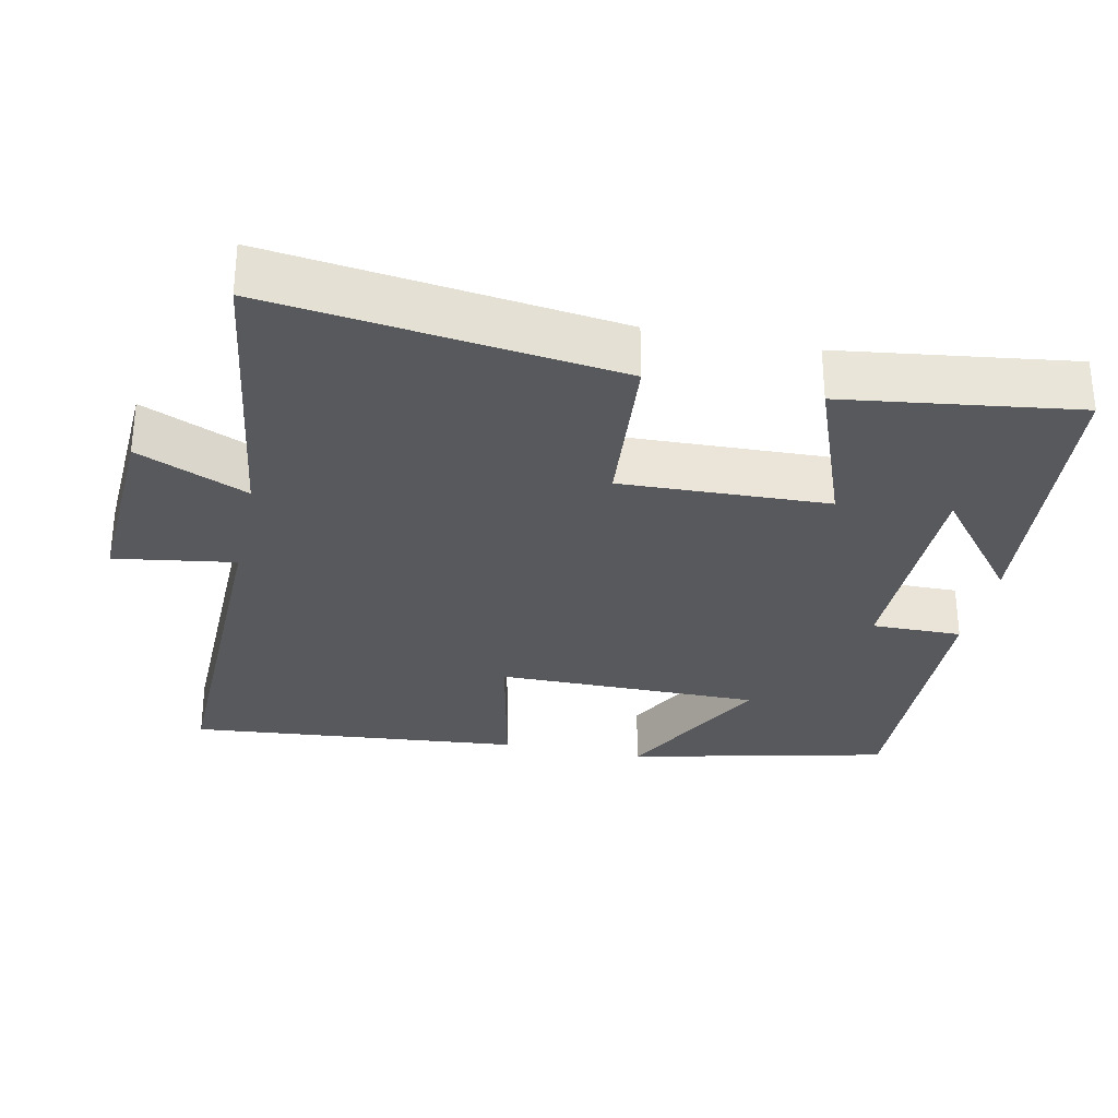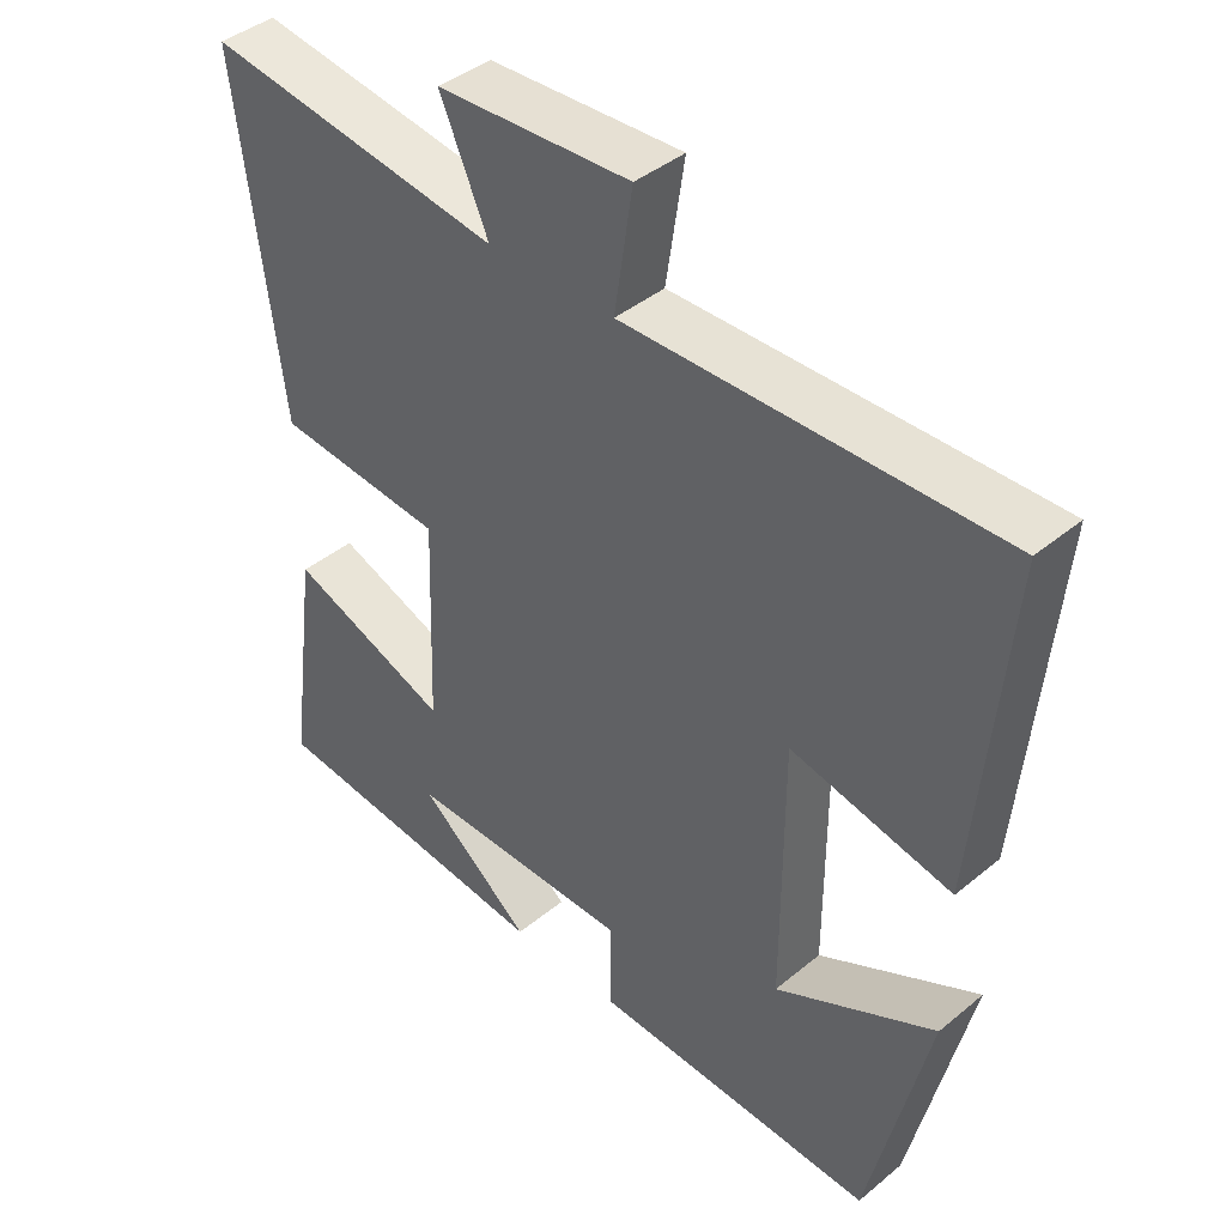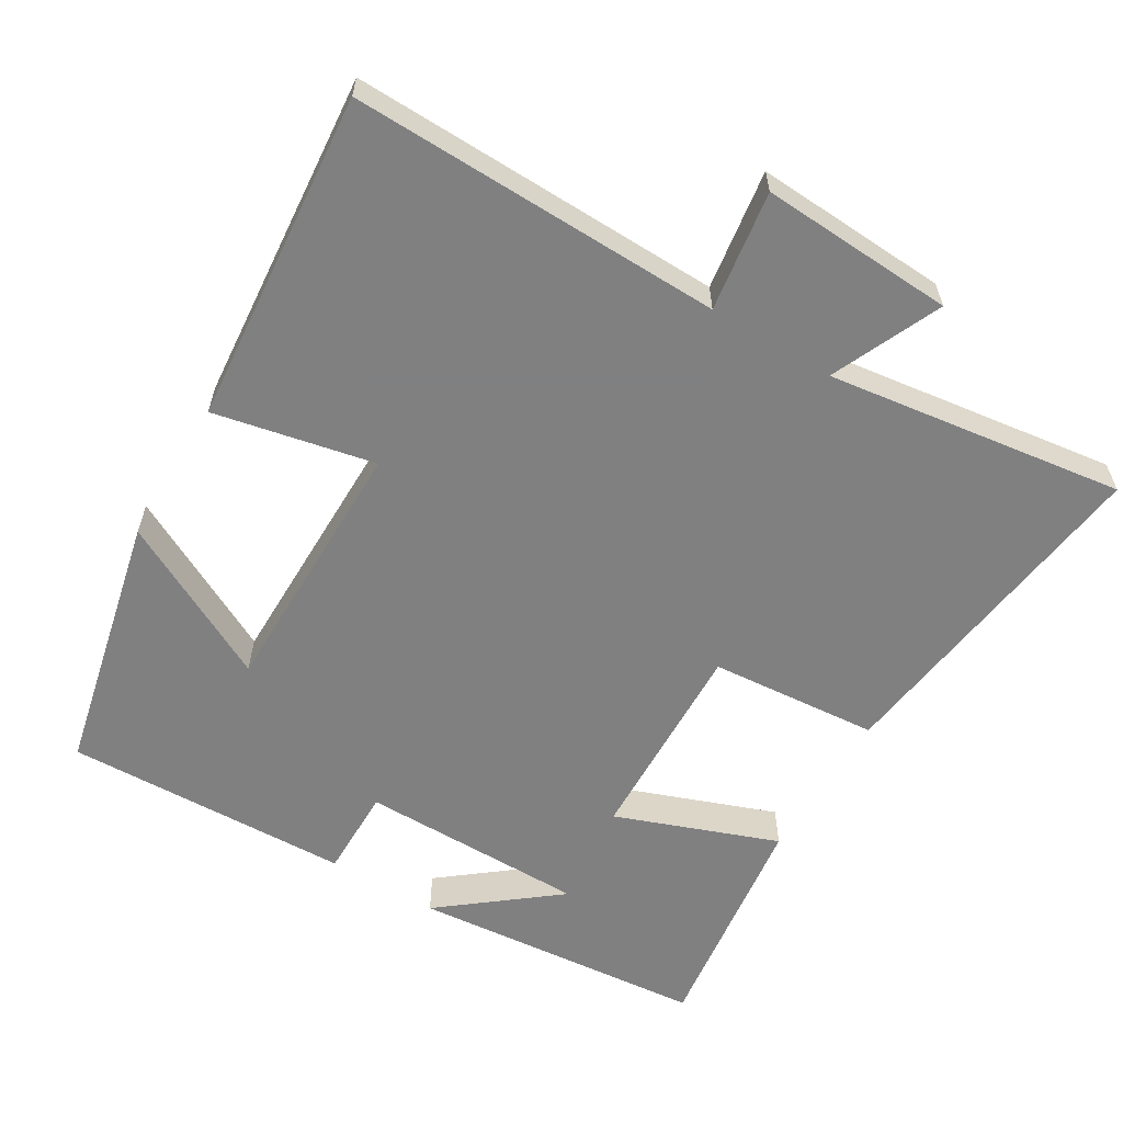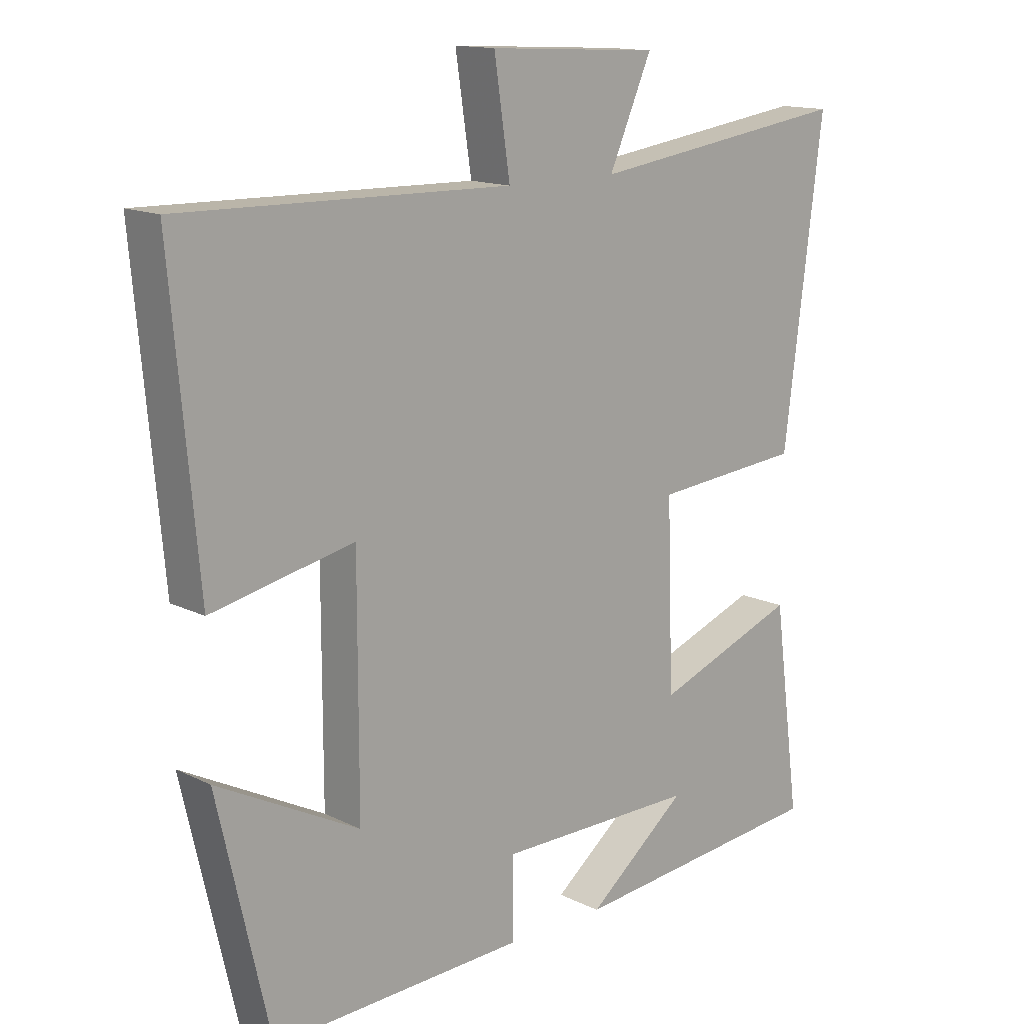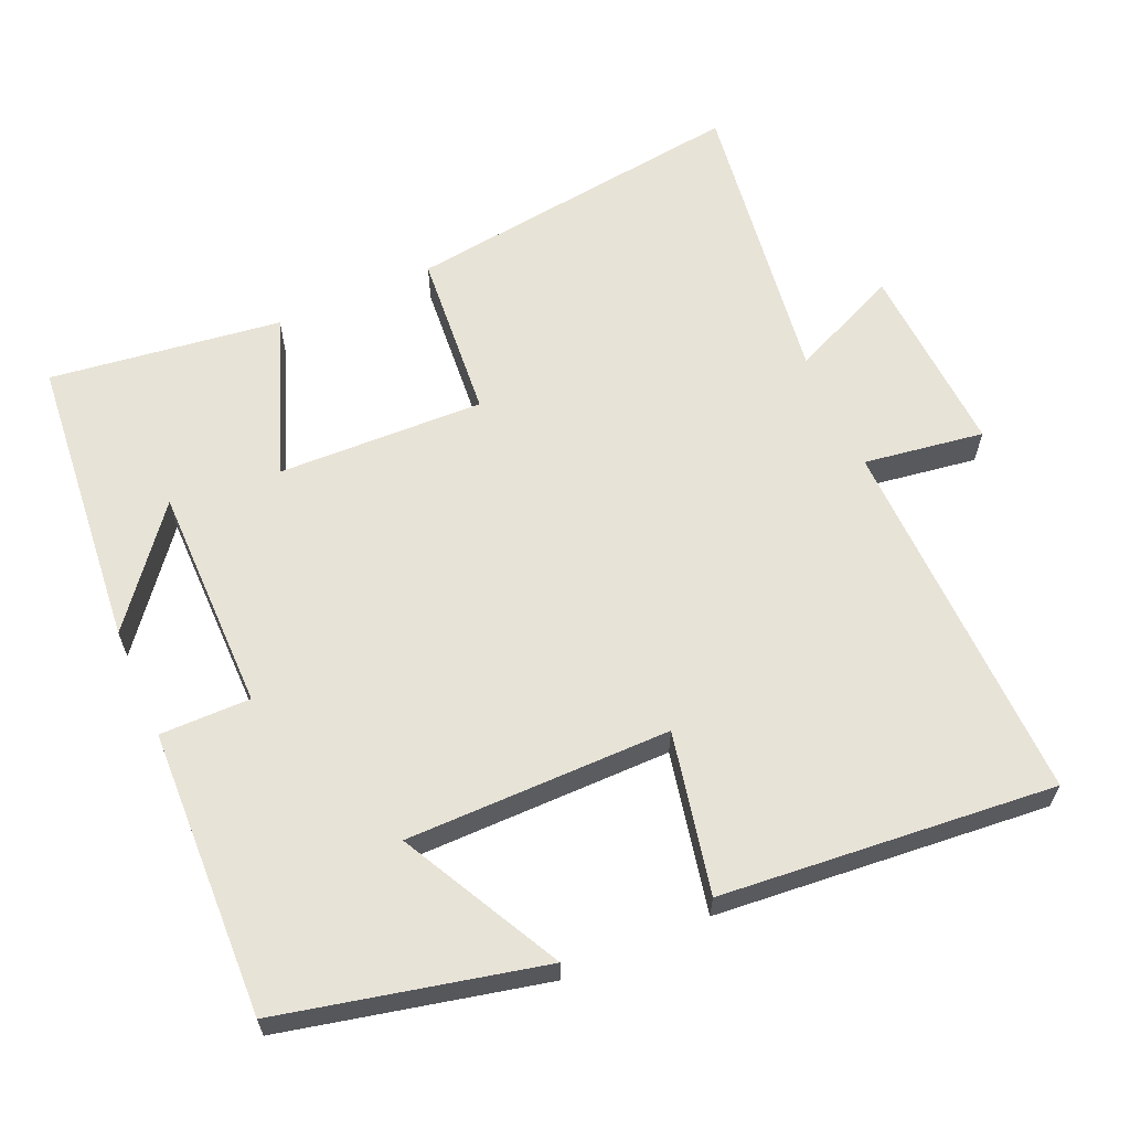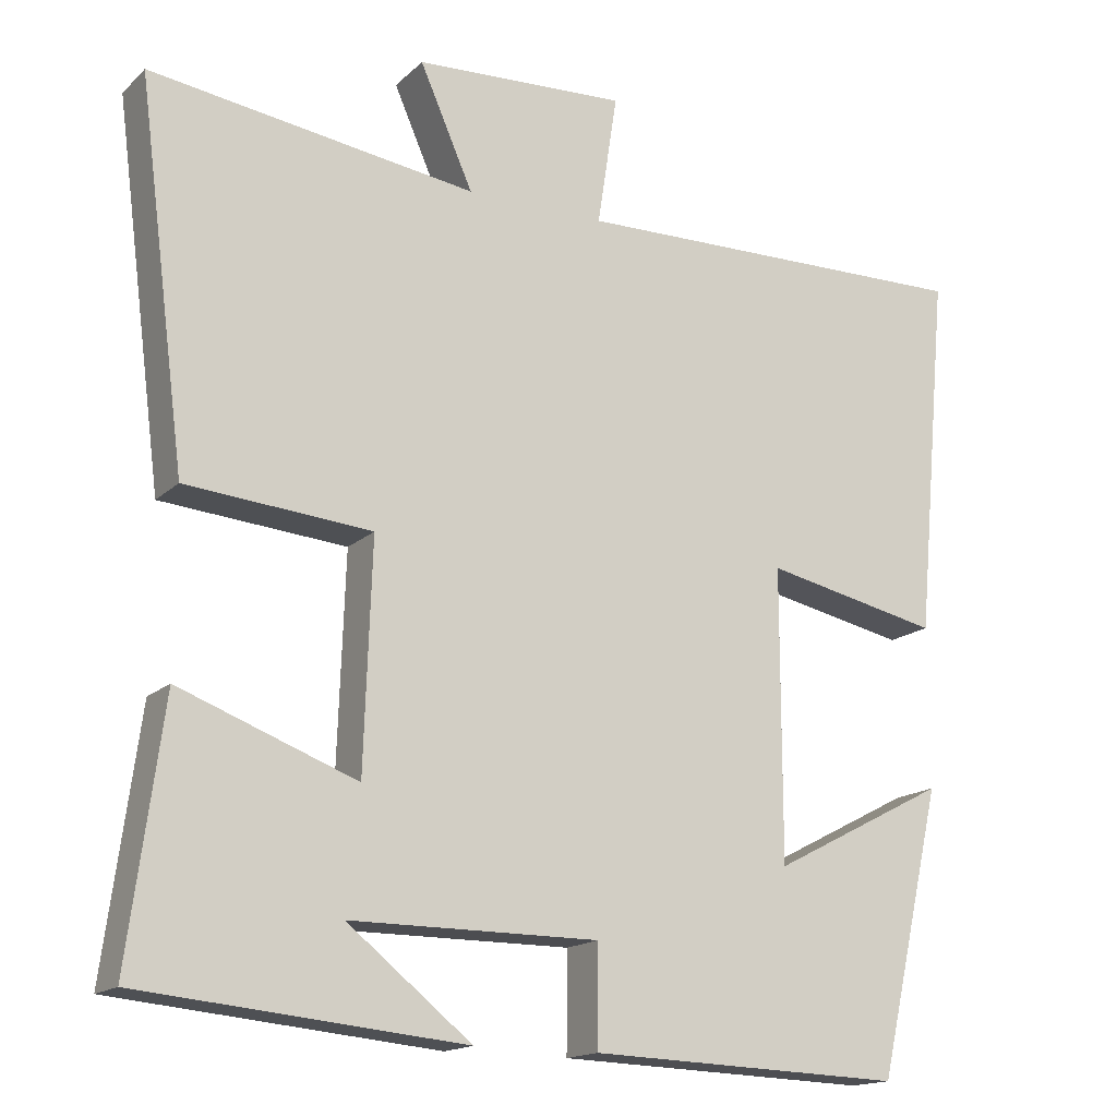
<metadata>
{"format":"obj","ext":"obj","renderer":"f3d","projection":"perspective","resolution":1024,"background":"white","views":[{"elev":-30.1,"azim":78.1,"up":"+Y"},{"elev":41.5,"azim":-134.8,"up":"+Z"},{"elev":-60.0,"azim":-31.1,"up":"+Y"},{"elev":14.3,"azim":-43.0,"up":"+Z"},{"elev":62.4,"azim":-113.8,"up":"+Y"},{"elev":-16.1,"azim":150.4,"up":"+Z"}]}
</metadata>
<code>
v -0.418 0.07 -0.514
v -0.5 0.07 -0.155
v -0.278 0.07 -0.27
v -0.278 0.07 0.096
v -0.5 0.07 0.049
v -0.542 0.07 0.51
v -0.027 0.07 0.5
v -0.052 0.07 0.666
v 0.216 0.07 0.652
v 0.149 0.07 0.5
v 0.561 0.07 0.558
v 0.5 0.07 0.082
v 0.266 0.07 0.062
v 0.276 0.07 -0.224
v 0.5 0.07 -0.14
v 0.543 0.07 -0.461
v 0.135 0.07 -0.5
v 0.292 0.07 -0.375
v -0.022 0.07 -0.375
v -0.021 0.07 -0.5
v -0.418 0 -0.514
v -0.5 0 -0.155
v -0.278 0 -0.27
v -0.278 0 0.096
v -0.5 0 0.049
v -0.542 0 0.51
v -0.027 0 0.5
v -0.052 0 0.666
v 0.216 0 0.652
v 0.149 0 0.5
v 0.561 0 0.558
v 0.5 0 0.082
v 0.266 0 0.062
v 0.276 0 -0.224
v 0.5 0 -0.14
v 0.543 0 -0.461
v 0.135 0 -0.5
v 0.292 0 -0.375
v -0.022 0 -0.375
v -0.021 0 -0.5
f 19 20 1
f 16 17 18
f 14 15 16 18
f 14 18 19
f 13 14 19 1
f 10 11 12 13
f 7 8 9 10
f 7 10 13
f 4 5 6 7
f 3 4 7 13
f 1 2 3
f 1 3 13
f 21 40 39
f 38 37 36
f 38 36 35 34
f 39 38 34
f 21 39 34 33
f 33 32 31 30
f 30 29 28 27
f 33 30 27
f 27 26 25 24
f 33 27 24 23
f 23 22 21
f 33 23 21
f 1 21 22 2
f 2 22 23 3
f 3 23 24 4
f 4 24 25 5
f 5 25 26 6
f 6 26 27 7
f 7 27 28 8
f 8 28 29 9
f 9 29 30 10
f 10 30 31 11
f 11 31 32 12
f 12 32 33 13
f 13 33 34 14
f 14 34 35 15
f 15 35 36 16
f 16 36 37 17
f 17 37 38 18
f 18 38 39 19
f 19 39 40 20
f 20 40 21 1

</code>
